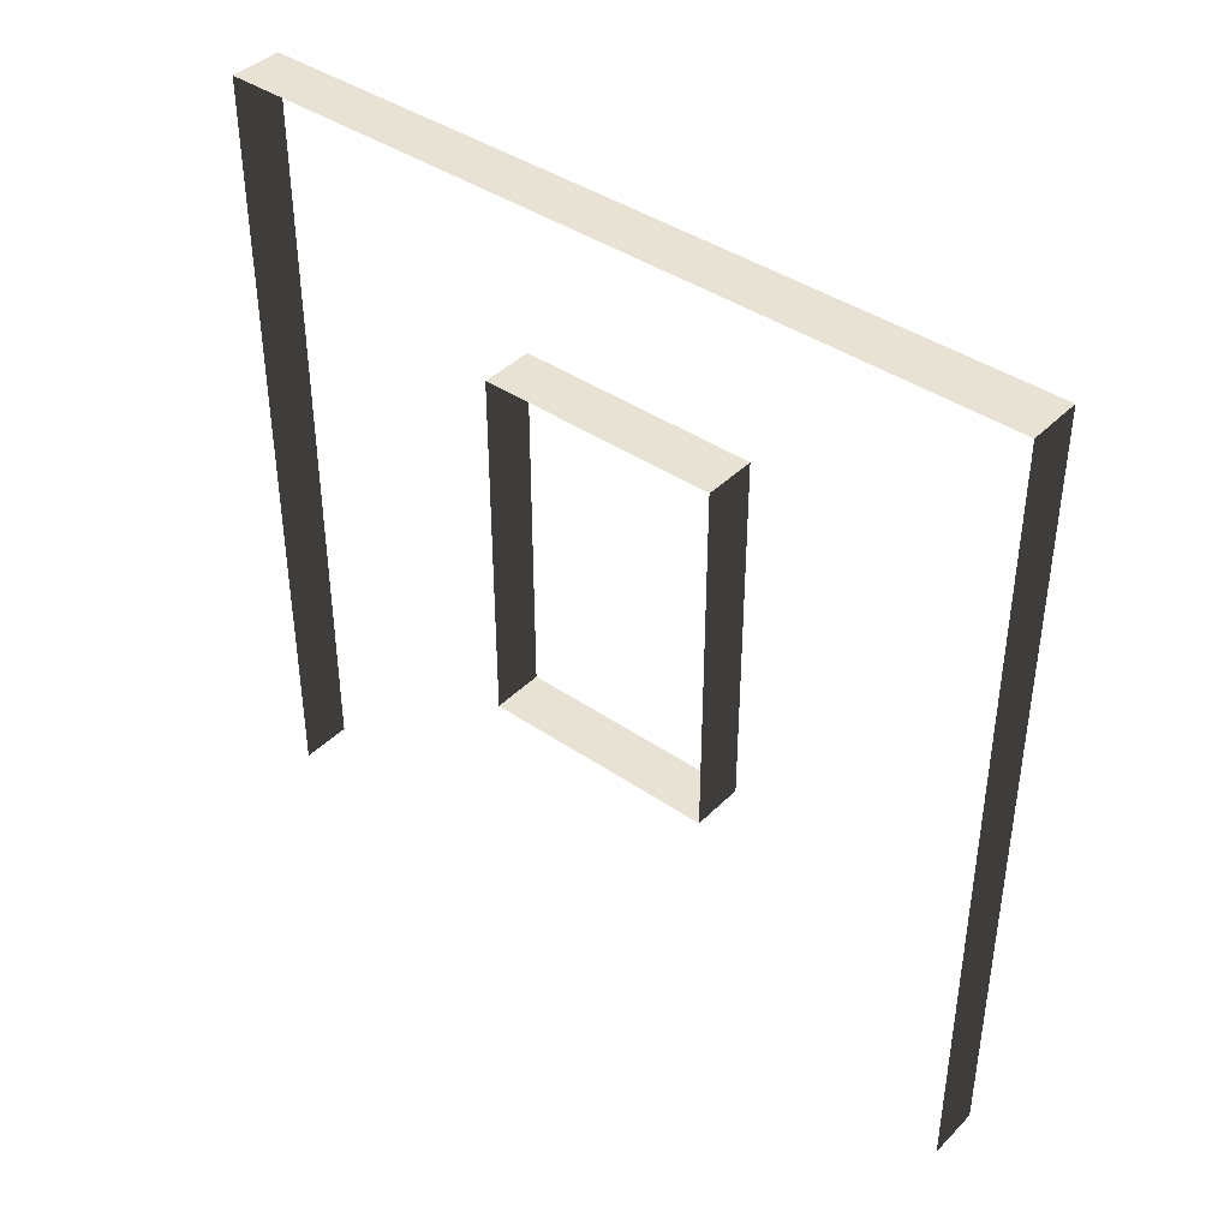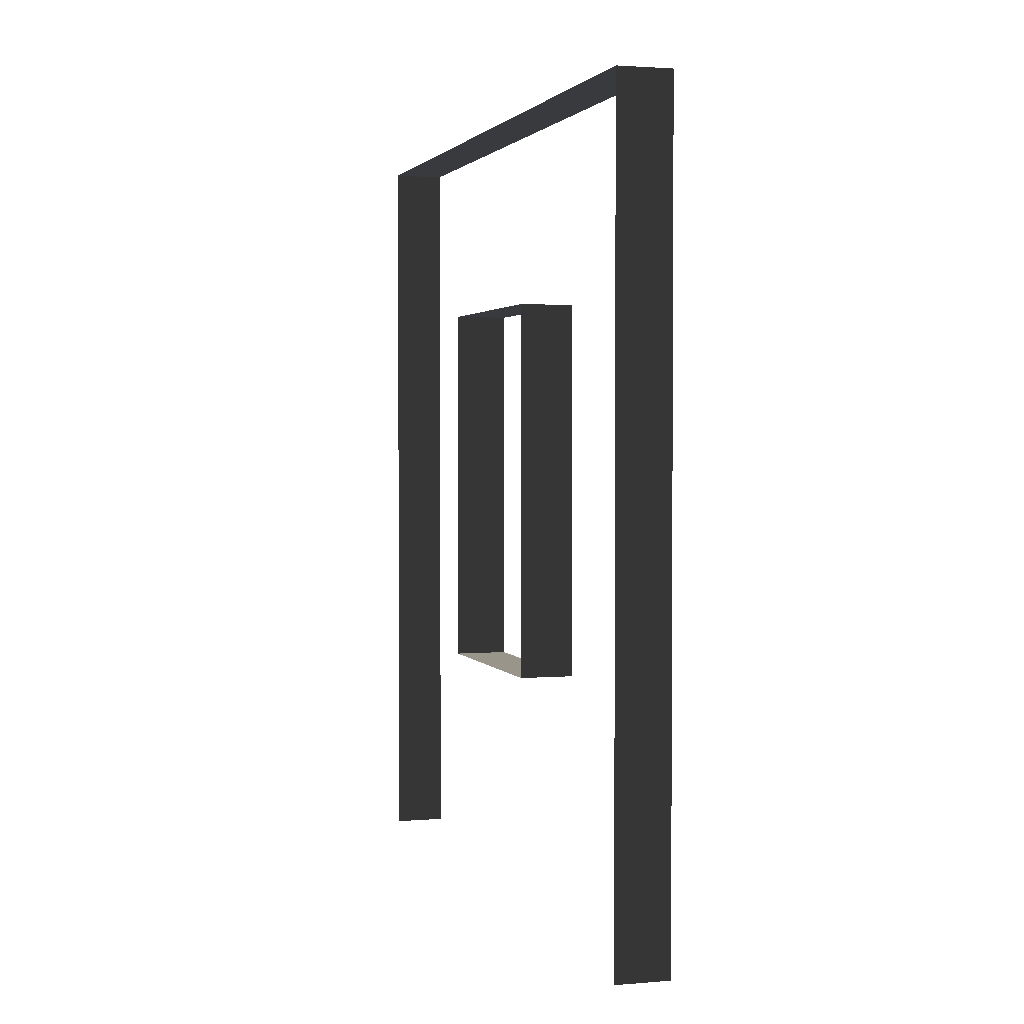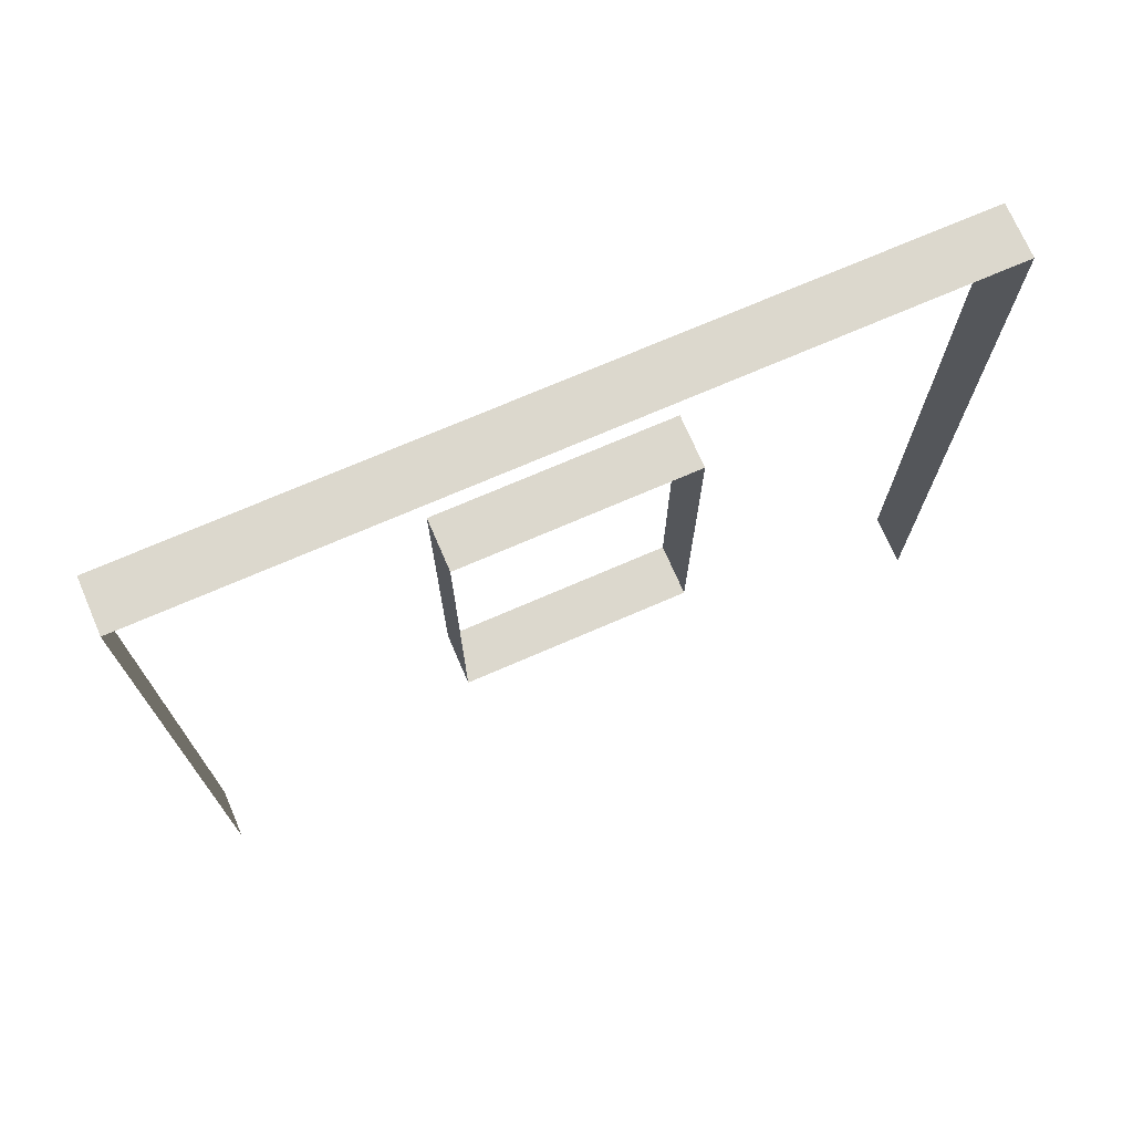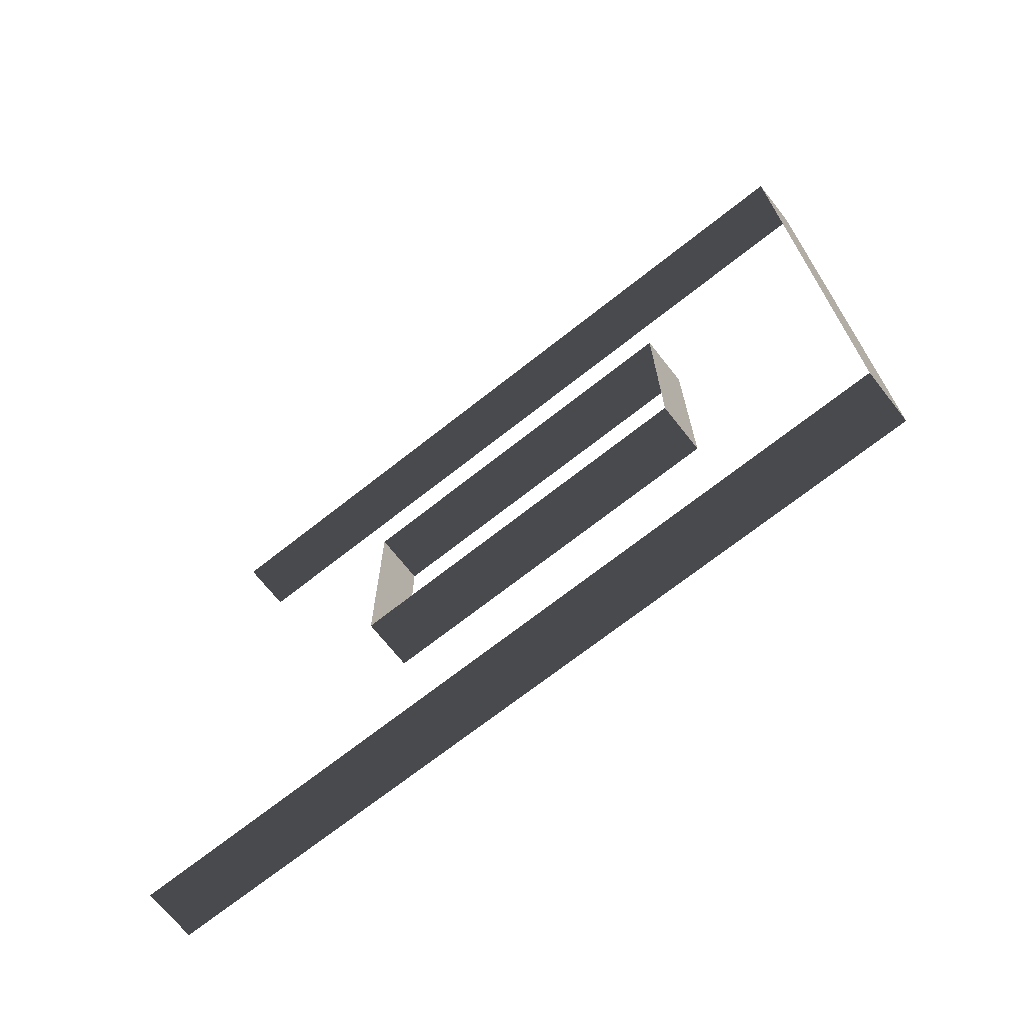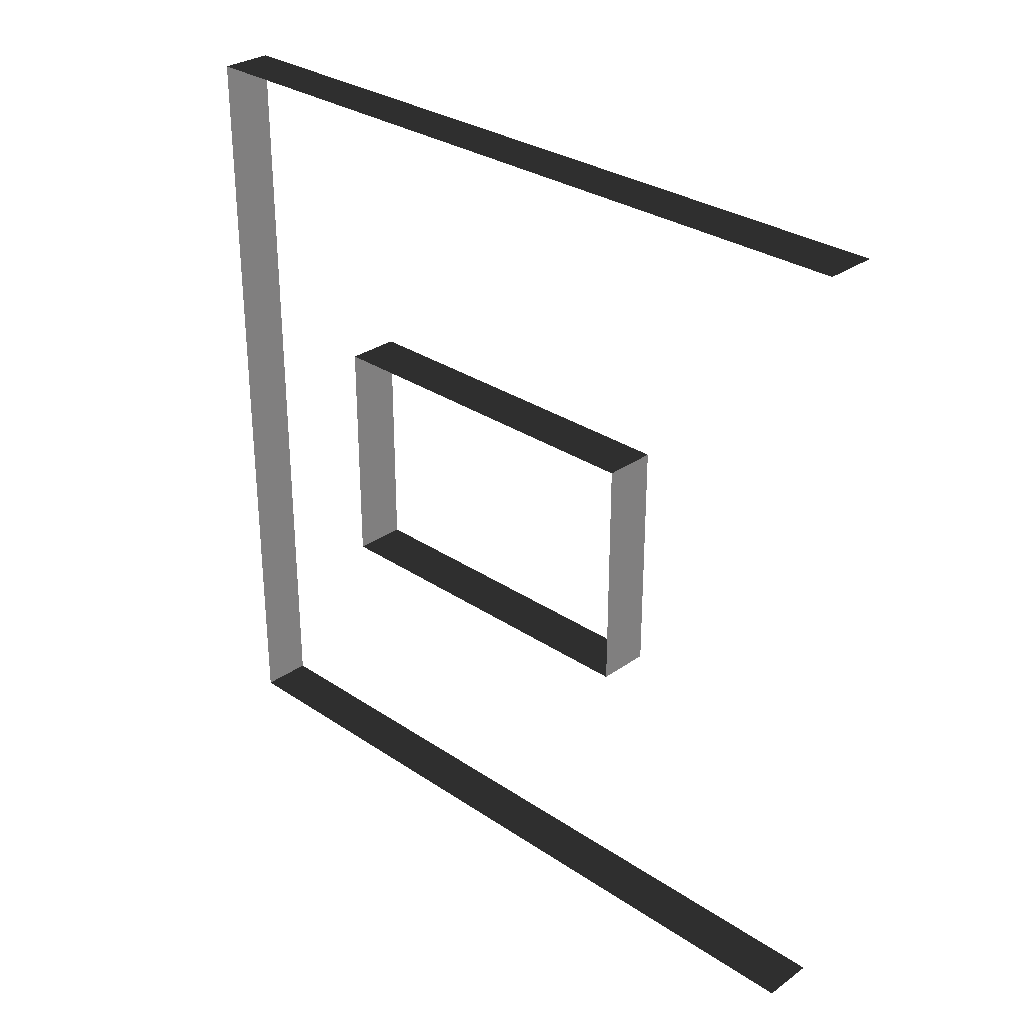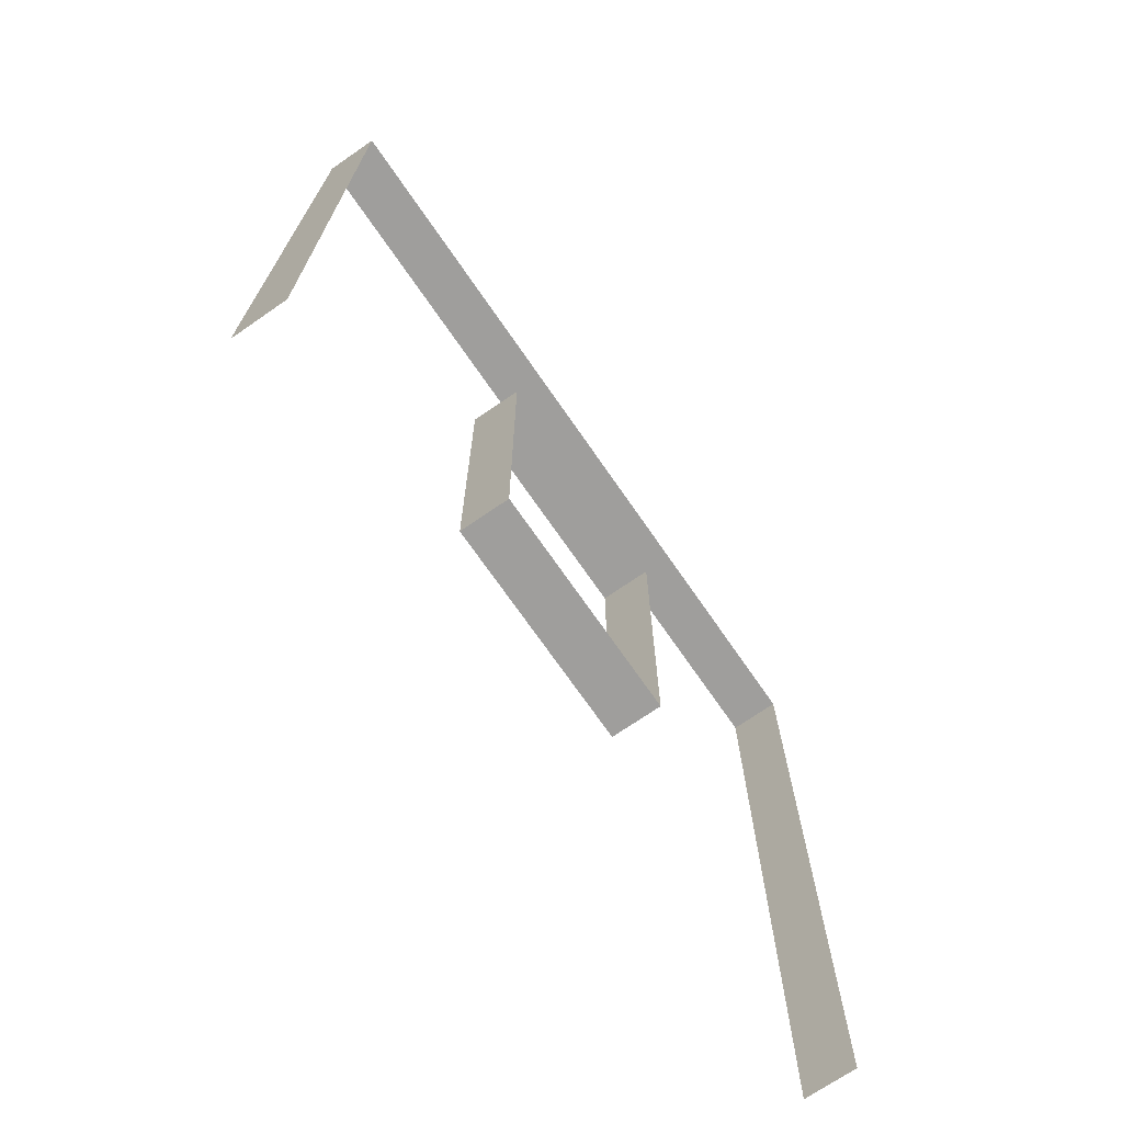
<metadata>
{"format":"obj","ext":"obj","renderer":"f3d","projection":"perspective","resolution":1024,"background":"white","views":[{"elev":40.8,"azim":129.9,"up":"+Y"},{"elev":2.2,"azim":163.3,"up":"+Y"},{"elev":72.4,"azim":-113.4,"up":"+Y"},{"elev":-70.0,"azim":128.3,"up":"+Z"},{"elev":30.1,"azim":-45.7,"up":"+Z"},{"elev":-71.1,"azim":34.6,"up":"+Y"}]}
</metadata>
<code>
v 2.247e-06 3 2.331e-06
v -0.2 3 3
v -0.2 3 2.24e-06
v 3.005e-06 3 3
v 2.236e-06 -7.595e-08 2.037e-06
v -0.2 3 2.24e-06
v -0.2 -7.595e-08 1.946e-06
v 2.247e-06 3 2.331e-06
v -0.2 -3.706e-07 3
v 3.005e-06 3 3
v 3.005e-06 -3.706e-07 3
v -0.2 3 3
v 1.078e-06 2.294 1.05
v -0.2 2.294 1.95
v 5.046e-07 2.294 1.95
v -0.2 2.294 1.05
v 1.078e-06 0.8937 1.05
v -0.2 2.294 1.05
v 1.078e-06 2.294 1.05
v -0.2 0.8937 1.05
v 5.046e-07 0.8937 1.95
v -0.2 0.8937 1.05
v 1.078e-06 0.8937 1.05
v -0.2 0.8937 1.95
v 5.046e-07 2.294 1.95
v -0.2 0.8937 1.95
v 5.046e-07 0.8937 1.95
v -0.2 2.294 1.95
g wall01_window1m_A_2_9591_1038
f 1 3 2
f 2 4 1
f 5 7 6
f 6 8 5
f 9 11 10
f 10 12 9
f 13 15 14
f 14 16 13
f 17 19 18
f 18 20 17
f 21 23 22
f 22 24 21
f 25 27 26
f 26 28 25

</code>
